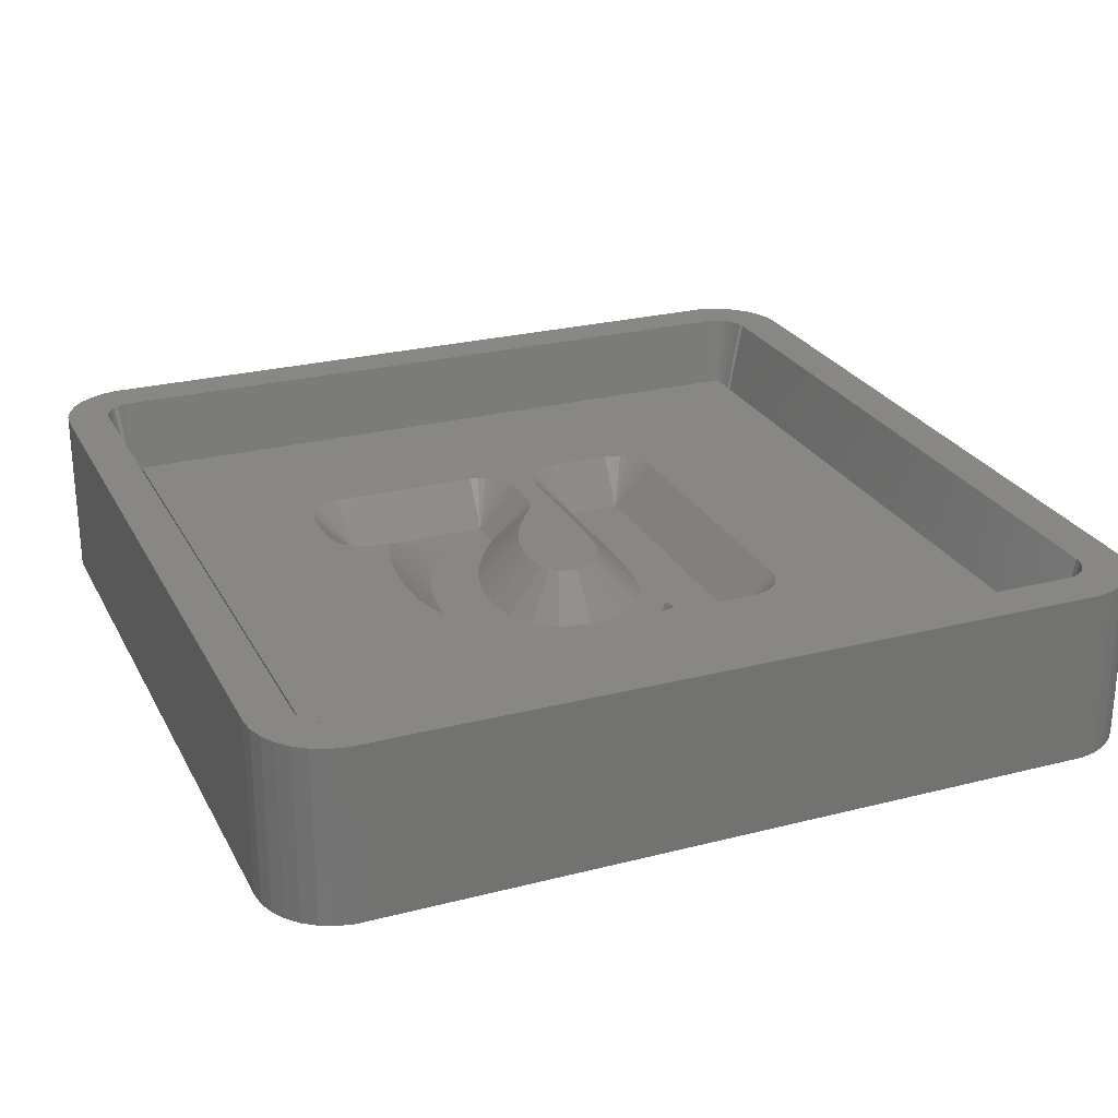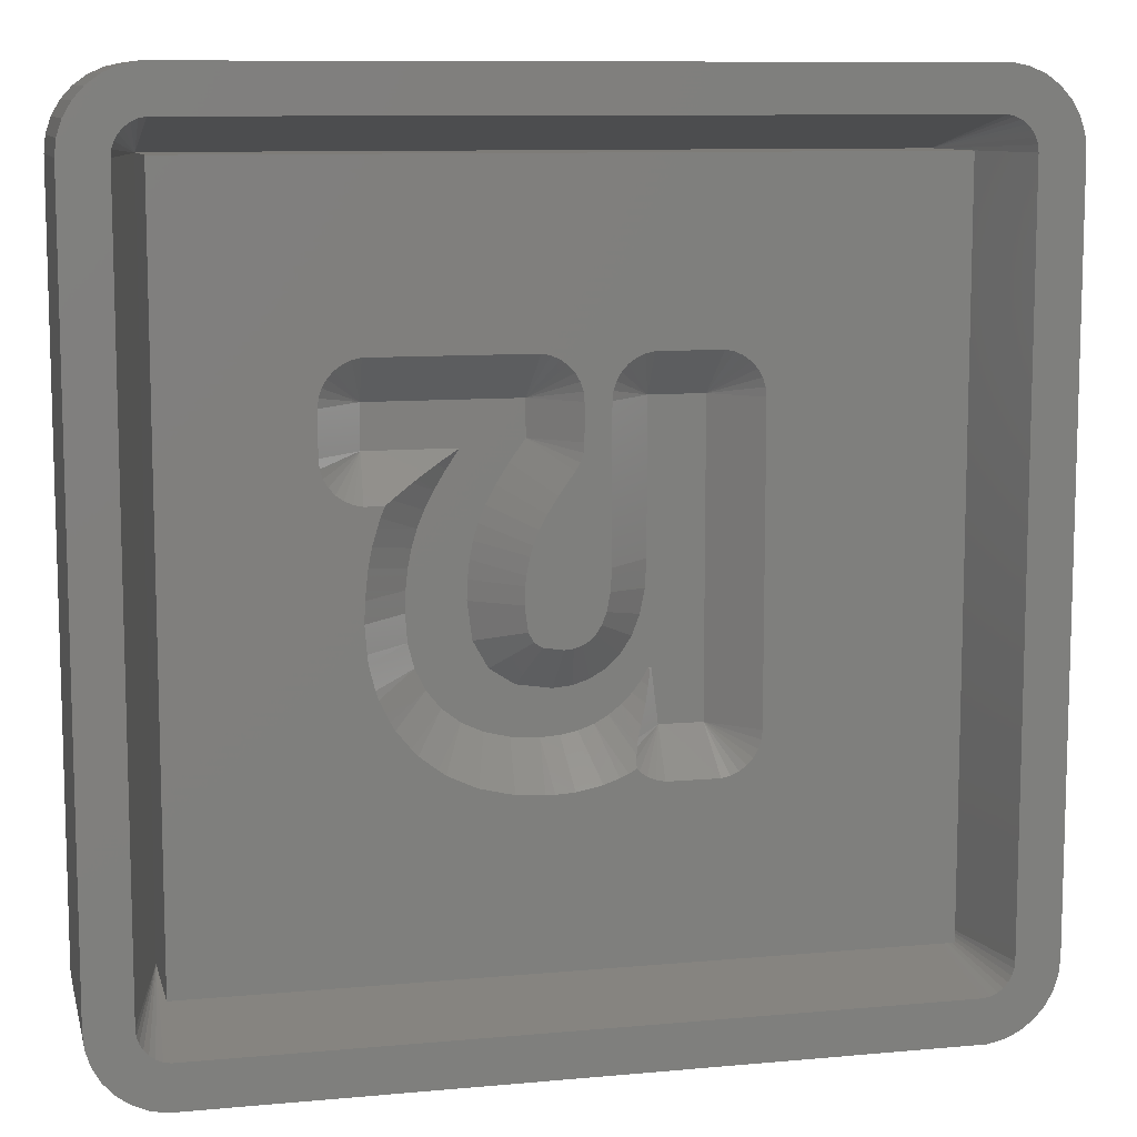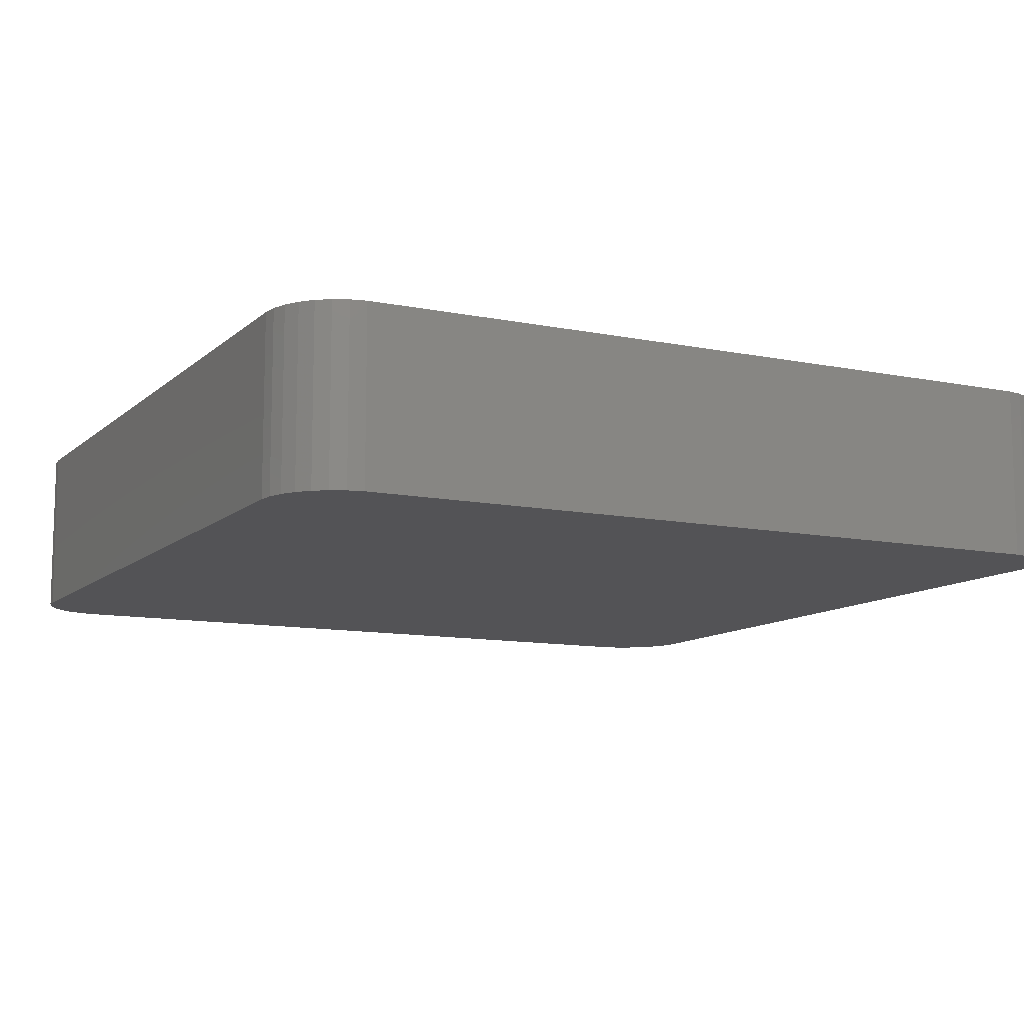
<metadata>
{"format":"stl","ext":"stl","renderer":"f3d","projection":"perspective","resolution":1024,"background":"white","views":[{"elev":25.5,"azim":-22.4,"up":"+Z"},{"elev":9.9,"azim":-13.3,"up":"+Y"},{"elev":-10.8,"azim":-27.0,"up":"+Z"}]}
</metadata>
<code>
# stl→obj: 345 verts, 686 faces
v -16.87 -19.98 0
v 16.87 -19.98 8.01
v -16.87 -19.98 8.01
v 16.87 -19.98 0
v -17.58 -19.83 0
v -17.58 -19.83 8.01
v 20 -16.5 8.01
v 20 16.5 0
v 20 16.5 8.01
v 20 -16.5 0
v 17.58 -19.83 8.01
v 17.58 -19.83 0
v 19.92 17.23 8.01
v 19.7 17.92 0
v 19.7 17.92 8.01
v 19.92 17.23 0
v -19.7 17.92 0
v -19.33 18.56 8.01
v -19.33 18.56 0
v -19.7 17.92 8.01
v 16.87 19.98 0
v -16.87 19.98 8.01
v 16.87 19.98 8.01
v -16.87 19.98 0
v 18.25 -19.53 0
v 18.84 -19.1 8.01
v 18.25 -19.53 8.01
v 18.84 -19.1 0
v -18.84 -19.1 0
v -18.25 -19.53 8.01
v -18.84 -19.1 8.01
v -18.25 -19.53 0
v 19.92 -17.23 0
v -20 -16.5 0
v 19.7 -17.92 0
v 19.33 -18.56 0
v 19.33 18.56 0
v 18.84 19.1 0
v 18.25 19.53 0
v 17.58 19.83 0
v -20 16.5 0
v -17.58 19.83 0
v -19.33 -18.56 0
v -18.25 19.53 0
v -19.7 -17.92 0
v -18.84 19.1 0
v -19.92 -17.23 0
v -19.92 17.23 0
v -20 16.5 8.01
v -20 -16.5 8.01
v -18.25 19.53 8.01
v -17.58 19.83 8.01
v 18.25 19.53 8.01
v 18.84 19.1 8.01
v 19.7 -17.92 8.01
v 19.92 -17.23 8.01
v -19.92 17.23 8.01
v -18.84 19.1 8.01
v 17.58 19.83 8.01
v 19.33 18.56 8.01
v 19.33 -18.56 8.01
v -19.7 -17.92 8.01
v -19.33 -18.56 8.01
v -19.92 -17.23 8.01
v 17.99 16.5 8.01
v 17.96 16.81 8.01
v 17.99 -16.5 8.01
v 17.86 17.11 8.01
v 17.71 17.38 8.01
v 17.96 -16.81 8.01
v 17.5 17.61 8.01
v 17.86 -17.11 8.01
v 17.25 17.79 8.01
v 16.96 17.92 8.01
v 16.66 17.98 8.01
v -16.66 17.98 8.01
v -16.96 17.92 8.01
v -17.25 17.79 8.01
v -17.5 17.61 8.01
v -17.71 17.38 8.01
v -17.86 17.11 8.01
v 17.71 -17.38 8.01
v 17.5 -17.61 8.01
v 17.25 -17.79 8.01
v 16.96 -17.92 8.01
v 16.66 -17.98 8.01
v -16.66 -17.98 8.01
v -16.96 -17.92 8.01
v -17.25 -17.79 8.01
v -17.5 -17.61 8.01
v -17.71 -17.38 8.01
v -17.86 -17.11 8.01
v -17.96 -16.81 8.01
v -17.99 -16.5 8.01
v -17.99 16.5 8.01
v -17.96 16.81 8.01
v -16.52 16.5 0.1342
v -16.52 -16.5 0.1342
v 16.52 16.51 0.1469
v 16.52 16.51 0.1372
v -16.51 -16.52 0.1411
v -16.5 -16.52 0.1349
v 16.51 -16.52 0.1549
v 16.51 -16.52 0.1411
v 16.51 16.52 0.1411
v 16.5 16.52 0.1349
v -16.52 -16.52 0.1658
v -16.52 -16.51 0.1469
v 16.5 -16.52 0.1349
v 16.52 -16.5 0.1342
v 16.52 16.5 0.1342
v 16.52 16.52 0.1805
v 16.51 16.52 0.1549
v -16.52 -16.52 0.1805
v -16.51 -16.52 0.1549
v -16.52 -16.51 0.1372
v -16.5 16.52 0.1349
v 16.52 -16.51 0.1372
v -16.52 -16.52 0.1905
v -16.52 16.52 0.1658
v -16.52 16.52 0.1905
v -16.52 16.52 0.1805
v 16.52 -16.51 0.1469
v 16.52 16.52 0.1658
v 16.52 -16.52 0.1805
v -16.51 16.52 0.1549
v -16.51 16.52 0.1411
v 16.52 -16.52 0.1658
v 16.52 16.52 0.1905
v 16.52 -16.52 0.1905
v -16.52 16.51 0.1469
v -16.52 16.51 0.1372
v 1.148 -2.186 4.95
v 3.233 -2.184 3
v 1.349 -1.662 4.95
v 2.89 -3.082 3
v -1.52 6.812 3
v -1.758 4.869 3
v -1.52 5.201 3
v -4.215 4.869 3
v -2.206 4.241 3
v -2.763 3.358 3
v -4.645 4.241 3
v -3.192 2.553 3
v -5.281 3.209 3
v -3.493 1.826 3
v -5.192 3.358 3
v -4.794 4.023 3
v -8.215 6.812 3
v -8.215 4.869 3
v 3.508 0.1185 3
v 5.98 -6.853 3
v 5.98 6.812 3
v 3.73 -4.438 3
v 4.035 -6.853 3
v 3.439 -1.117 3
v 3.508 6.812 3
v 3.591 -4.438 3
v 2.41 -3.812 3
v 3.397 -4.781 3
v 3.289 -4.973 3
v 3.251 -5.023 3
v 3.189 -5.103 3
v 1.821 -4.377 3
v 2.91 -5.468 3
v 1.721 -4.438 3
v 2.455 -5.924 3
v 1.15 -4.781 3
v 1.924 -6.34 3
v 1.316 -6.686 3
v 0.3974 -5.023 3
v 0.6325 -6.934 3
v -0.437 -5.103 3
v -0.128 -7.082 3
v -0.965 -7.131 3
v -1.98 -4.867 3
v -2.21 -7.043 3
v -3.305 -6.777 3
v -3.083 -4.159 3
v -5.544 -5.103 3
v -3.744 -2.979 3
v -6.403 -2.949 3
v -3.965 -1.326 3
v -4.251 -6.335 3
v -5.612 2.553 3
v -5.676 2.426 3
v -3.699 1.114 3
v -5.918 1.826 3
v -6.143 1.114 3
v -5.979 1.675 3
v -6.204 0.9086 3
v -3.847 0.3512 3
v -6.312 0.3512 3
v -3.935 -0.4623 3
v -6.424 -0.4623 3
v -6.364 0.08374 3
v -6.461 -0.7999 3
v -6.493 -1.742 3
v -6.479 -1.326 3
v -6.395 -2.979 3
v -6.132 -4.014 3
v -6.06 -4.159 3
v -5.713 -4.867 3
v -5.68 -4.936 3
v -5.048 -5.715 3
v 7.93 6.812 4.95
v 7.93 -6.853 4.95
v 1.504 -0.8575 4.95
v 0.9062 -2.554 4.95
v 7.761 -7.647 4.95
v 7.887 -7.259 4.95
v 7.285 -8.303 4.95
v 7.558 -8 4.95
v 2.807 -7.321 4.32
v 2.874 -7.1 4.187
v 2.777 -7.414 4.377
v 6.184 -8.793 4.95
v 6.583 -8.708 4.95
v 3.581 -4.863 3.202
v 3.646 -4.532 3.095
v 3.538 -5.084 3.273
v 3.525 -5.145 3.293
v 3.508 -5.21 3.318
v 3.48 -5.315 3.359
v 3.352 -5.79 3.546
v 3.313 -5.915 3.601
v 3.075 -6.612 3.926
v 3.432 -8.708 4.95
v 3.06 -8.542 4.95
v 2.68 -7.838 4.675
v 2.73 -8.303 4.95
v 2.625 -8.185 4.95
v 6.955 -8.542 4.95
v 3.831 -8.793 4.95
v 2.714 -7.709 4.58
v 1.267 -3.651 3.909
v -2.812 -8.898 4.95
v -3.908 -8.632 4.95
v -2.413 -8.982 4.95
v -0.7612 -9.071 4.95
v -1.169 -9.071 4.95
v 2.291 -8.375 4.95
v 0.07584 -9.021 4.95
v 0.8363 -8.873 4.95
v 1.235 -8.788 4.95
v -6.353 -7.165 4.95
v -6.626 -6.862 4.95
v 1.919 -8.541 4.95
v -7.122 -6.25 4.95
v -5.226 -8.024 4.95
v -5.556 -7.784 4.95
v -4.28 -8.466 4.95
v 0.3396 -2.993 4.95
v 0.0003253 -3.102 4.95
v 0.6315 -2.818 4.95
v 1.558 0.1185 4.95
v -0.391 -3.14 4.95
v -7.461 -5.729 4.95
v -7.495 -5.661 4.95
v -1.276 -3.005 4.95
v -7.258 -6.082 4.95
v -7.842 -4.952 4.95
v -1.632 -2.776 4.95
v -7.913 -4.807 4.95
v -8.039 -4.419 4.95
v -8.302 -3.384 4.95
v -1.866 -2.36 4.95
v -8.353 -2.949 4.95
v -8.443 -1.742 4.95
v -8.429 -1.326 4.95
v -8.31 -3.355 4.95
v -2.013 -1.258 4.95
v -8.331 -0.05688 4.95
v -8.272 0.4892 4.95
v -1.986 -0.4834 4.95
v -1.939 -0.05419 4.95
v -8.22 0.7567 4.95
v -8.411 -0.7999 4.95
v -8.368 -0.3945 4.95
v -7.76 2.468 4.95
v -7.886 2.08 4.95
v -7.699 2.62 4.95
v -1.792 0.7088 4.95
v -1.666 1.144 4.95
v -8.051 1.52 4.95
v -8.111 1.314 4.95
v -1.411 1.76 4.95
v -7.268 3.135 4.743
v -7.574 2.929 4.95
v -7.121 3.225 4.652
v -6.129 3.825 4.049
v -6.363 3.691 4.184
v -1.086 2.37 4.95
v -5.964 3.919 3.955
v -5.226 4.337 3.534
v -0.6283 3.095 4.95
v -4.966 4.474 3.397
v -0.1801 3.722 4.95
v -8.818 3.014 4.95
v -9.19 3.18 4.95
v -1.316 8.752 4.95
v -8.419 8.752 4.95
v -8.419 2.929 4.95
v -9.996 7.606 4.95
v -10.12 7.218 4.95
v -9.52 3.419 4.95
v -8.818 8.667 4.95
v 0.05759 7.959 4.95
v -0.2152 8.262 4.95
v 0.43 6.812 4.95
v 0.43 5.201 4.95
v -9.793 3.722 4.95
v -9.996 4.075 4.95
v -10.12 4.463 4.95
v -9.19 8.501 4.95
v -9.52 8.262 4.95
v -10.16 4.869 4.95
v -10.16 6.812 4.95
v -9.793 7.959 4.95
v -0.9174 8.667 4.95
v 0.3874 7.218 4.95
v -0.545 8.501 4.95
v 0.2614 7.606 4.95
v 0.2614 4.408 4.95
v 0.3874 4.796 4.95
v 0.05759 4.055 4.95
v 1.558 6.812 4.95
v 1.93 7.959 4.95
v 1.727 7.606 4.95
v 1.601 7.218 4.95
v 3.304 8.752 4.95
v 2.905 8.667 4.95
v 6.583 8.667 4.95
v 6.184 8.752 4.95
v 7.887 7.218 4.95
v 2.533 8.501 4.95
v 7.558 7.959 4.95
v 7.285 8.262 4.95
v 2.203 8.262 4.95
v 6.955 8.501 4.95
v 7.761 7.606 4.95
v 16.52 16.52 4.95
v 16.52 -16.52 4.95
v -16.52 16.52 4.95
v -16.52 -16.52 4.95
f 1 2 3
f 2 1 4
f 5 3 6
f 3 5 1
f 7 8 9
f 8 7 10
f 4 11 2
f 11 4 12
f 13 14 15
f 14 13 16
f 17 18 19
f 18 17 20
f 21 22 23
f 22 21 24
f 25 26 27
f 26 25 28
f 29 30 31
f 30 29 32
f 4 10 33
f 34 10 4
f 4 33 35
f 10 34 8
f 4 35 36
f 8 21 16
f 4 36 28
f 16 21 14
f 4 28 25
f 14 21 37
f 4 25 12
f 37 21 38
f 38 21 39
f 39 21 40
f 34 4 1
f 41 8 34
f 34 1 5
f 8 41 21
f 34 5 32
f 21 41 24
f 34 32 29
f 24 41 42
f 34 29 43
f 42 41 44
f 34 43 45
f 44 41 46
f 34 45 47
f 46 41 19
f 19 41 17
f 17 41 48
f 34 49 41
f 49 34 50
f 42 51 52
f 51 42 44
f 38 53 54
f 53 38 39
f 55 33 56
f 33 55 35
f 56 10 7
f 10 56 33
f 12 27 11
f 27 12 25
f 32 6 30
f 6 32 5
f 41 57 48
f 57 41 49
f 19 58 46
f 58 19 18
f 24 52 22
f 52 24 42
f 44 58 51
f 58 44 46
f 40 23 59
f 23 40 21
f 60 38 54
f 38 60 37
f 15 37 60
f 37 15 14
f 9 16 13
f 16 9 8
f 61 35 55
f 35 61 36
f 26 36 61
f 36 26 28
f 43 62 45
f 62 43 63
f 47 50 34
f 50 47 64
f 29 63 43
f 63 29 31
f 48 20 17
f 20 48 57
f 39 59 53
f 59 39 40
f 45 64 47
f 64 45 62
f 65 9 13
f 9 65 7
f 66 13 15
f 67 7 65
f 68 15 60
f 7 67 56
f 69 60 54
f 70 56 67
f 71 54 53
f 56 70 55
f 72 55 70
f 13 66 65
f 15 68 66
f 60 69 68
f 73 53 59
f 54 71 69
f 53 73 71
f 59 74 73
f 23 74 59
f 23 75 74
f 23 76 75
f 22 76 23
f 22 77 76
f 52 77 22
f 77 52 78
f 51 78 52
f 78 51 79
f 58 79 51
f 79 58 80
f 20 81 18
f 80 18 81
f 18 80 58
f 55 72 61
f 82 61 72
f 61 82 26
f 83 26 82
f 26 83 27
f 84 27 83
f 27 84 11
f 85 11 84
f 85 2 11
f 86 2 85
f 87 2 86
f 87 3 2
f 88 3 87
f 6 88 89
f 30 89 90
f 88 6 3
f 31 90 91
f 63 91 92
f 62 92 93
f 89 30 6
f 64 93 94
f 95 49 94
f 81 20 96
f 50 94 49
f 57 96 20
f 64 94 50
f 96 57 95
f 90 31 30
f 95 57 49
f 91 63 31
f 92 62 63
f 93 64 62
f 94 97 95
f 97 94 98
f 99 66 68
f 66 99 100
f 87 101 88
f 101 87 102
f 103 85 84
f 85 103 104
f 75 105 74
f 105 75 106
f 92 107 108
f 107 92 91
f 109 87 86
f 87 109 102
f 110 65 111
f 65 110 67
f 73 112 71
f 112 73 113
f 89 114 90
f 114 89 115
f 94 116 98
f 116 94 93
f 117 75 76
f 75 117 106
f 118 67 110
f 67 118 70
f 65 100 111
f 100 65 66
f 74 113 73
f 113 74 105
f 88 115 89
f 115 88 101
f 91 119 107
f 90 119 91
f 119 90 114
f 93 108 116
f 108 93 92
f 80 120 121
f 121 79 80
f 79 121 122
f 123 70 118
f 70 123 72
f 124 68 69
f 68 124 99
f 125 84 83
f 84 125 103
f 126 77 78
f 77 126 127
f 128 72 123
f 72 128 82
f 129 71 112
f 71 129 69
f 69 129 124
f 104 86 85
f 86 104 109
f 83 130 125
f 130 83 82
f 128 130 82
f 81 120 80
f 120 81 131
f 122 78 79
f 78 122 126
f 127 76 77
f 76 127 117
f 96 131 81
f 131 96 132
f 95 132 96
f 132 95 97
f 133 134 135
f 134 133 136
f 137 138 139
f 140 138 137
f 138 140 141
f 141 140 142
f 143 142 140
f 144 145 146
f 145 144 147
f 147 144 148
f 142 148 144
f 148 142 143
f 149 140 137
f 140 149 150
f 151 152 153
f 152 154 155
f 152 156 154
f 151 153 157
f 152 151 156
f 134 154 156
f 136 154 134
f 154 136 158
f 159 158 136
f 158 159 160
f 160 159 161
f 161 159 162
f 162 159 163
f 164 163 159
f 163 164 165
f 166 165 164
f 165 166 167
f 168 167 166
f 167 168 169
f 169 168 170
f 171 170 168
f 170 171 172
f 173 172 171
f 172 173 174
f 173 175 174
f 176 175 173
f 176 177 175
f 178 176 179
f 176 178 177
f 180 179 181
f 182 181 183
f 179 184 178
f 185 146 145
f 186 146 185
f 146 186 187
f 188 187 186
f 189 187 190
f 190 187 188
f 191 192 189
f 192 193 194
f 187 189 192
f 195 194 196
f 194 197 183
f 198 183 199
f 193 192 191
f 182 183 198
f 181 200 201
f 181 202 203
f 196 194 193
f 180 203 204
f 197 194 195
f 179 205 184
f 179 180 205
f 181 201 202
f 183 197 199
f 181 203 180
f 181 182 200
f 152 206 153
f 206 152 207
f 135 156 208
f 156 135 134
f 133 159 136
f 159 133 209
f 210 211 152
f 212 213 152
f 214 155 215
f 155 214 216
f 217 218 152
f 219 154 220
f 154 219 155
f 221 155 219
f 222 155 221
f 223 155 222
f 224 155 223
f 225 155 224
f 226 155 225
f 227 155 226
f 155 227 215
f 228 155 229
f 230 231 155
f 231 230 232
f 211 207 152
f 213 210 152
f 233 212 152
f 152 234 217
f 234 152 155
f 234 155 228
f 218 233 152
f 235 155 216
f 155 235 230
f 229 155 231
f 220 154 158
f 166 164 236
f 178 237 177
f 237 178 238
f 239 177 237
f 240 175 241
f 230 242 232
f 170 230 235
f 170 235 169
f 230 170 242
f 174 240 243
f 240 174 175
f 244 245 172
f 174 244 172
f 244 174 243
f 177 241 175
f 241 177 239
f 246 205 247
f 169 227 167
f 227 169 215
f 215 169 214
f 172 248 170
f 248 172 245
f 180 247 205
f 247 180 249
f 250 184 251
f 205 251 184
f 251 205 246
f 248 242 170
f 216 169 235
f 169 216 214
f 165 224 163
f 224 165 225
f 167 226 165
f 226 167 227
f 238 178 252
f 226 225 165
f 184 252 178
f 252 184 250
f 253 171 168
f 171 253 254
f 161 219 160
f 219 161 221
f 222 221 161
f 162 222 161
f 222 162 223
f 159 236 164
f 209 236 159
f 236 209 255
f 160 220 158
f 220 160 219
f 236 168 166
f 253 236 255
f 236 253 168
f 208 151 256
f 151 208 156
f 163 223 162
f 223 163 224
f 257 171 254
f 171 257 173
f 203 258 204
f 258 203 259
f 260 173 257
f 173 260 176
f 204 249 180
f 249 204 261
f 261 204 258
f 202 259 203
f 259 202 262
f 263 176 260
f 176 263 179
f 264 201 265
f 200 265 201
f 265 200 266
f 201 262 202
f 262 201 264
f 181 263 267
f 263 181 179
f 268 198 269
f 198 268 182
f 269 199 270
f 199 269 198
f 182 266 200
f 266 182 271
f 271 182 268
f 183 267 272
f 267 183 181
f 273 196 274
f 196 273 195
f 192 275 276
f 275 192 194
f 274 193 277
f 193 274 196
f 270 197 278
f 197 270 199
f 279 195 273
f 195 279 197
f 194 272 275
f 272 194 183
f 197 279 278
f 190 280 281
f 280 188 282
f 188 280 190
f 146 283 284
f 283 146 187
f 281 189 190
f 189 281 285
f 277 191 286
f 191 277 193
f 285 191 189
f 191 285 286
f 192 283 187
f 283 192 276
f 144 284 287
f 284 144 146
f 288 188 186
f 282 288 289
f 288 282 188
f 290 186 185
f 186 290 288
f 145 291 292
f 142 287 293
f 287 142 144
f 294 145 147
f 145 294 291
f 292 185 145
f 185 292 290
f 295 147 148
f 147 295 294
f 142 296 141
f 296 142 293
f 297 148 143
f 148 297 295
f 143 140 297
f 141 298 138
f 298 141 296
f 299 150 300
f 149 301 302
f 301 149 137
f 288 303 289
f 150 288 290
f 150 290 292
f 150 292 291
f 150 291 294
f 150 294 295
f 150 295 297
f 150 297 140
f 288 150 303
f 303 150 299
f 149 304 305
f 300 150 306
f 149 302 307
f 308 309 137
f 139 310 137
f 310 139 311
f 306 150 312
f 313 150 314
f 149 315 316
f 317 149 318
f 149 317 150
f 149 316 319
f 149 319 304
f 149 307 315
f 314 150 317
f 312 150 313
f 149 305 318
f 320 301 137
f 310 321 137
f 309 322 137
f 322 320 137
f 321 323 137
f 323 308 137
f 324 325 139
f 325 311 139
f 138 326 139
f 326 138 298
f 326 324 139
f 256 157 327
f 157 256 151
f 157 328 329
f 157 330 327
f 157 331 332
f 157 329 330
f 333 334 153
f 206 335 153
f 157 334 331
f 334 157 153
f 157 332 336
f 337 338 153
f 157 336 339
f 157 339 328
f 340 333 153
f 341 337 153
f 335 341 153
f 338 340 153
f 111 129 342
f 129 111 124
f 124 111 99
f 99 111 100
f 342 110 111
f 343 110 342
f 130 110 343
f 128 110 130
f 123 110 128
f 110 123 118
f 97 121 120
f 97 120 131
f 97 131 132
f 121 97 344
f 98 344 97
f 108 98 116
f 98 108 107
f 98 107 119
f 98 119 345
f 98 345 344
f 102 345 119
f 345 102 343
f 102 119 114
f 109 343 102
f 102 114 115
f 343 109 130
f 102 115 101
f 130 109 125
f 125 109 103
f 103 109 104
f 106 342 129
f 342 106 344
f 106 129 112
f 117 344 106
f 106 112 113
f 344 117 121
f 106 113 105
f 121 117 122
f 122 117 126
f 126 117 127
f 303 282 289
f 299 285 281
f 300 277 286
f 306 273 274
f 282 303 280
f 303 281 280
f 299 281 303
f 285 299 286
f 300 286 299
f 277 300 274
f 306 274 300
f 273 306 279
f 312 279 306
f 342 206 343
f 342 335 206
f 342 341 335
f 342 337 341
f 342 338 337
f 342 340 338
f 342 333 340
f 342 334 333
f 342 331 334
f 301 331 342
f 331 301 332
f 325 256 327
f 324 256 325
f 298 256 326
f 296 256 298
f 293 256 296
f 311 327 310
f 330 310 327
f 321 330 329
f 323 329 328
f 308 328 339
f 330 321 310
f 309 339 336
f 329 323 321
f 320 332 301
f 328 308 323
f 339 309 308
f 336 322 309
f 336 320 322
f 332 320 336
f 344 301 342
f 301 344 302
f 318 344 317
f 305 344 318
f 304 344 305
f 319 344 304
f 316 344 319
f 315 344 316
f 307 344 315
f 302 344 307
f 207 343 206
f 211 343 207
f 210 343 211
f 213 343 210
f 212 343 213
f 233 343 212
f 218 343 233
f 217 343 218
f 234 343 217
f 245 234 228
f 248 228 229
f 242 231 232
f 242 229 231
f 248 229 242
f 228 248 245
f 234 245 244
f 234 244 243
f 234 243 343
f 240 343 243
f 345 240 241
f 345 241 239
f 345 239 237
f 345 237 238
f 345 249 261
f 345 259 262
f 345 262 264
f 345 266 271
f 279 312 278
f 278 312 270
f 270 312 269
f 313 269 312
f 345 269 313
f 269 345 268
f 345 313 314
f 344 314 317
f 345 314 344
f 268 345 271
f 266 345 265
f 240 345 343
f 252 345 238
f 250 345 252
f 251 345 250
f 246 345 251
f 247 345 246
f 249 345 247
f 258 345 261
f 259 345 258
f 265 345 264
f 325 327 311
f 326 256 324
f 287 256 293
f 284 256 287
f 283 256 284
f 276 256 283
f 256 276 208
f 275 208 276
f 208 275 135
f 272 135 275
f 135 272 133
f 133 272 209
f 209 254 255
f 254 209 272
f 255 254 253
f 254 272 257
f 267 257 272
f 257 267 260
f 260 267 263

</code>
